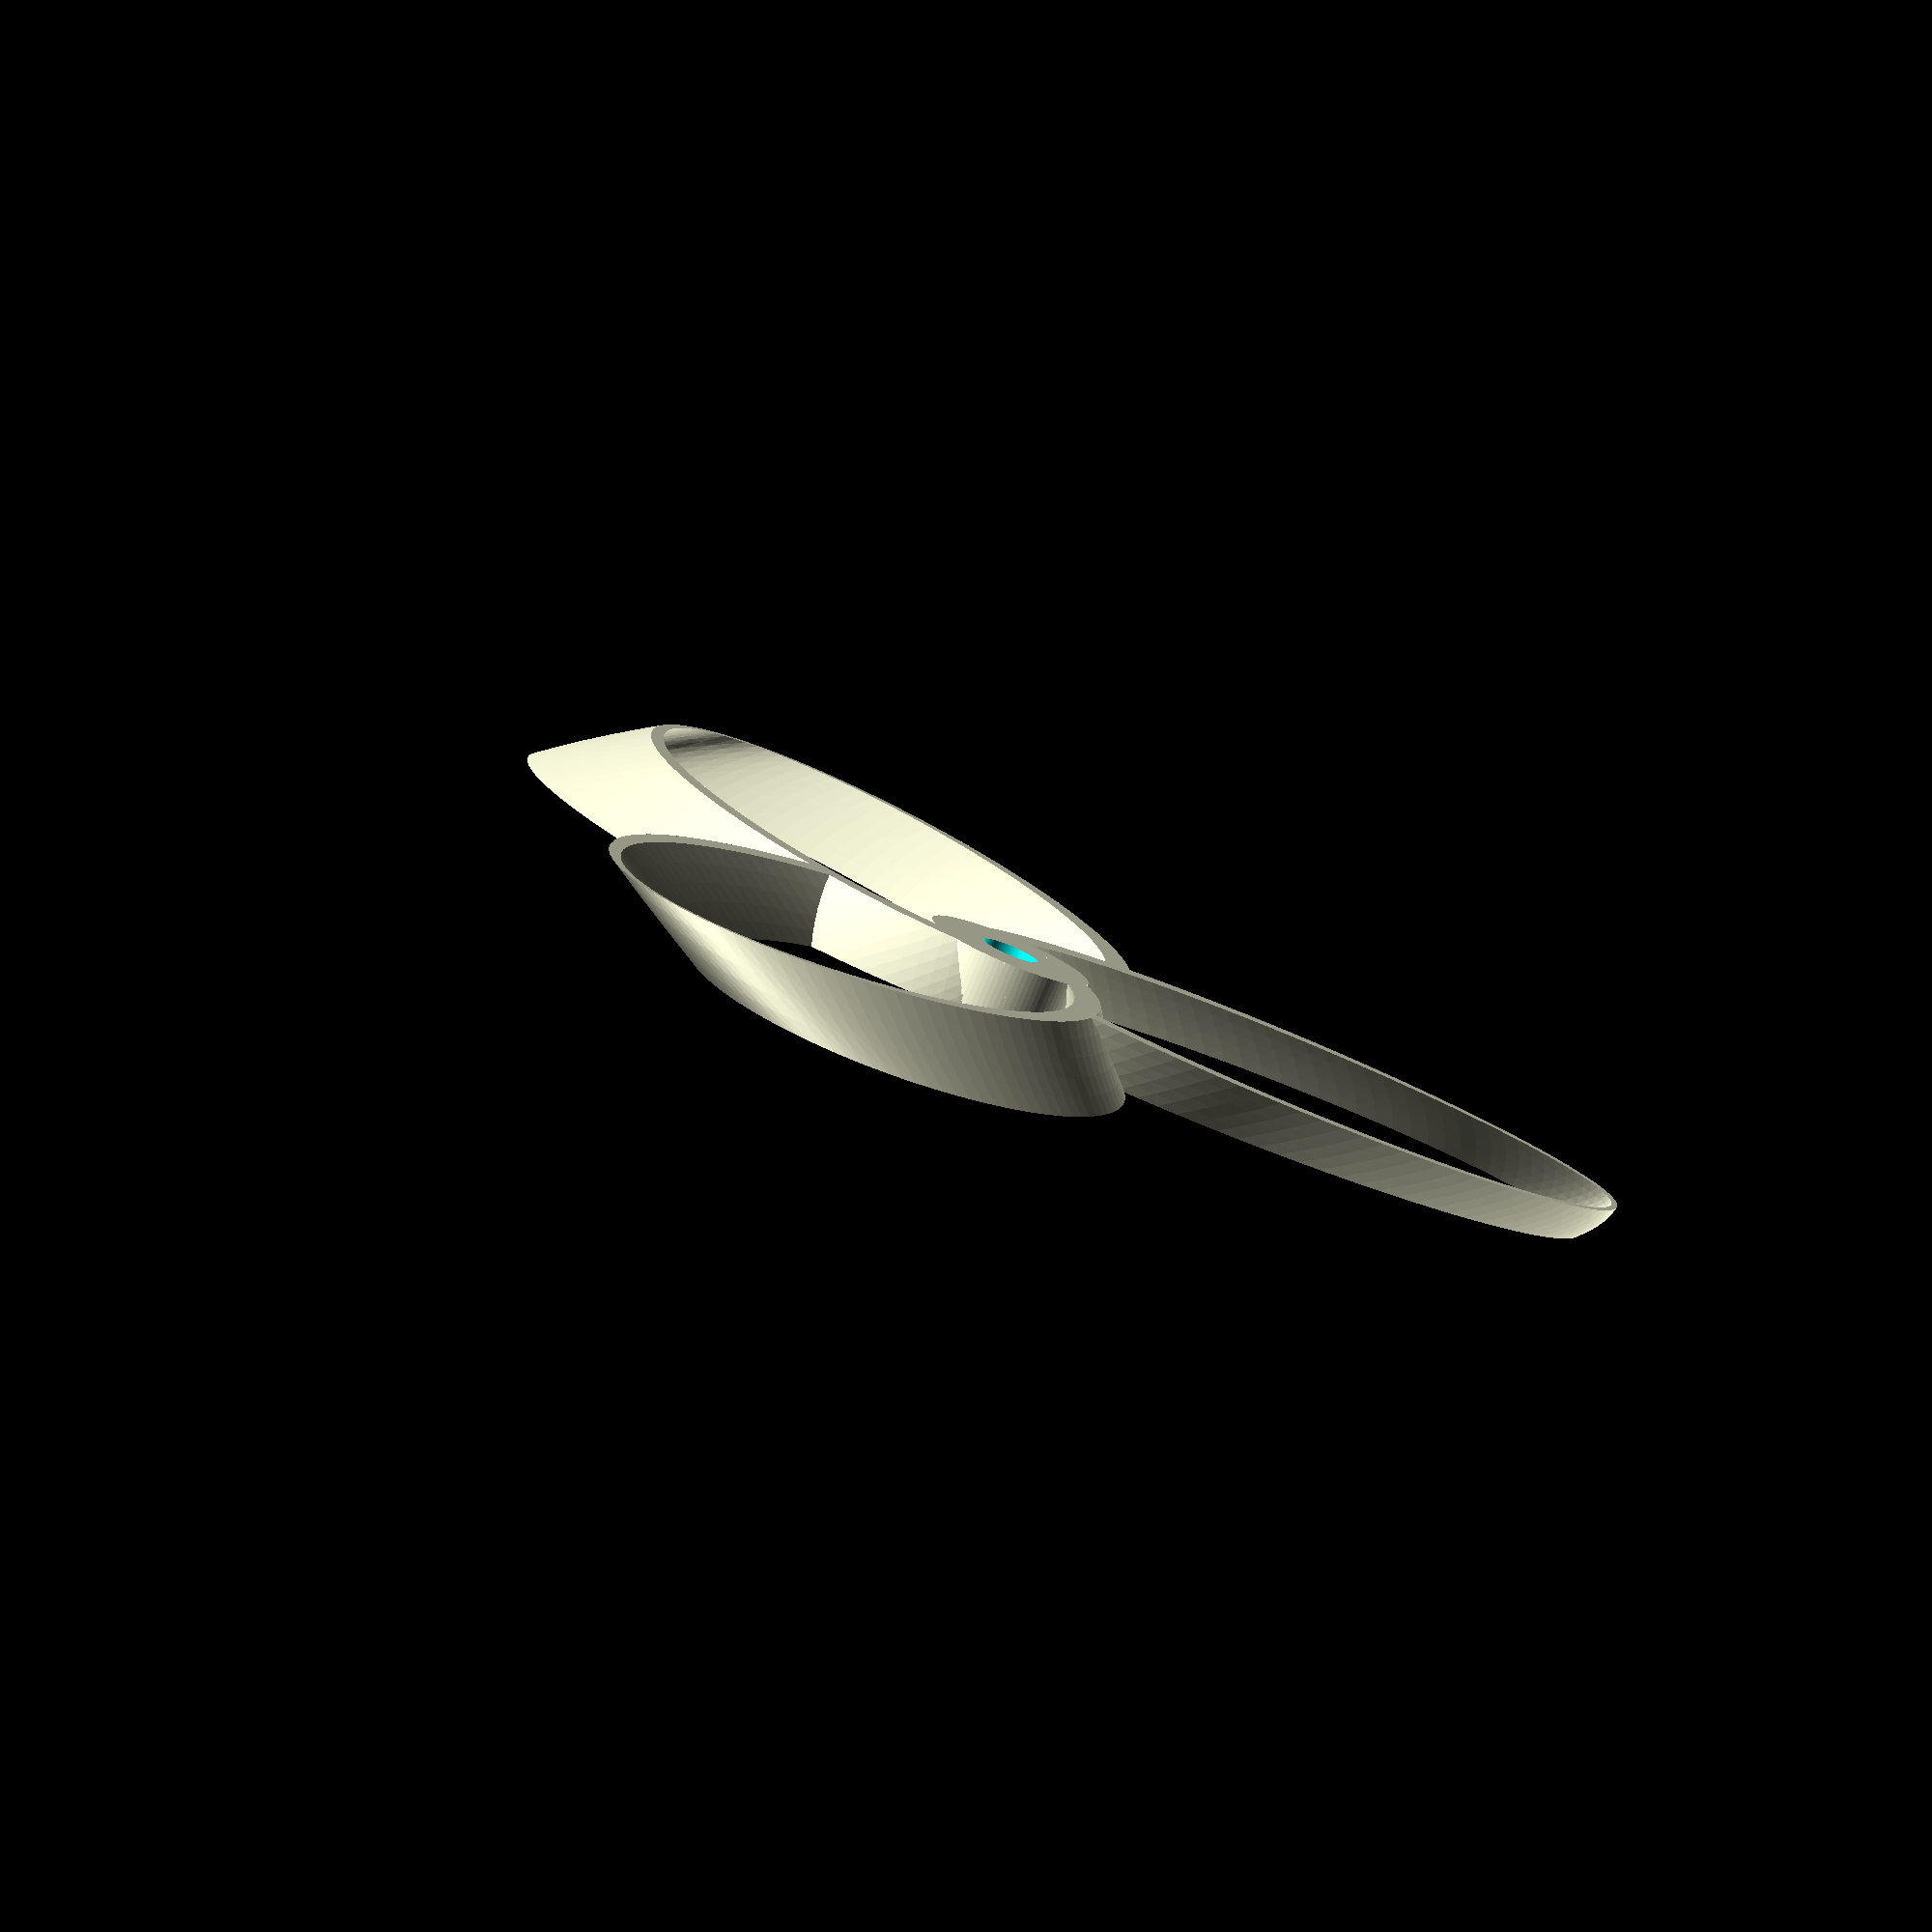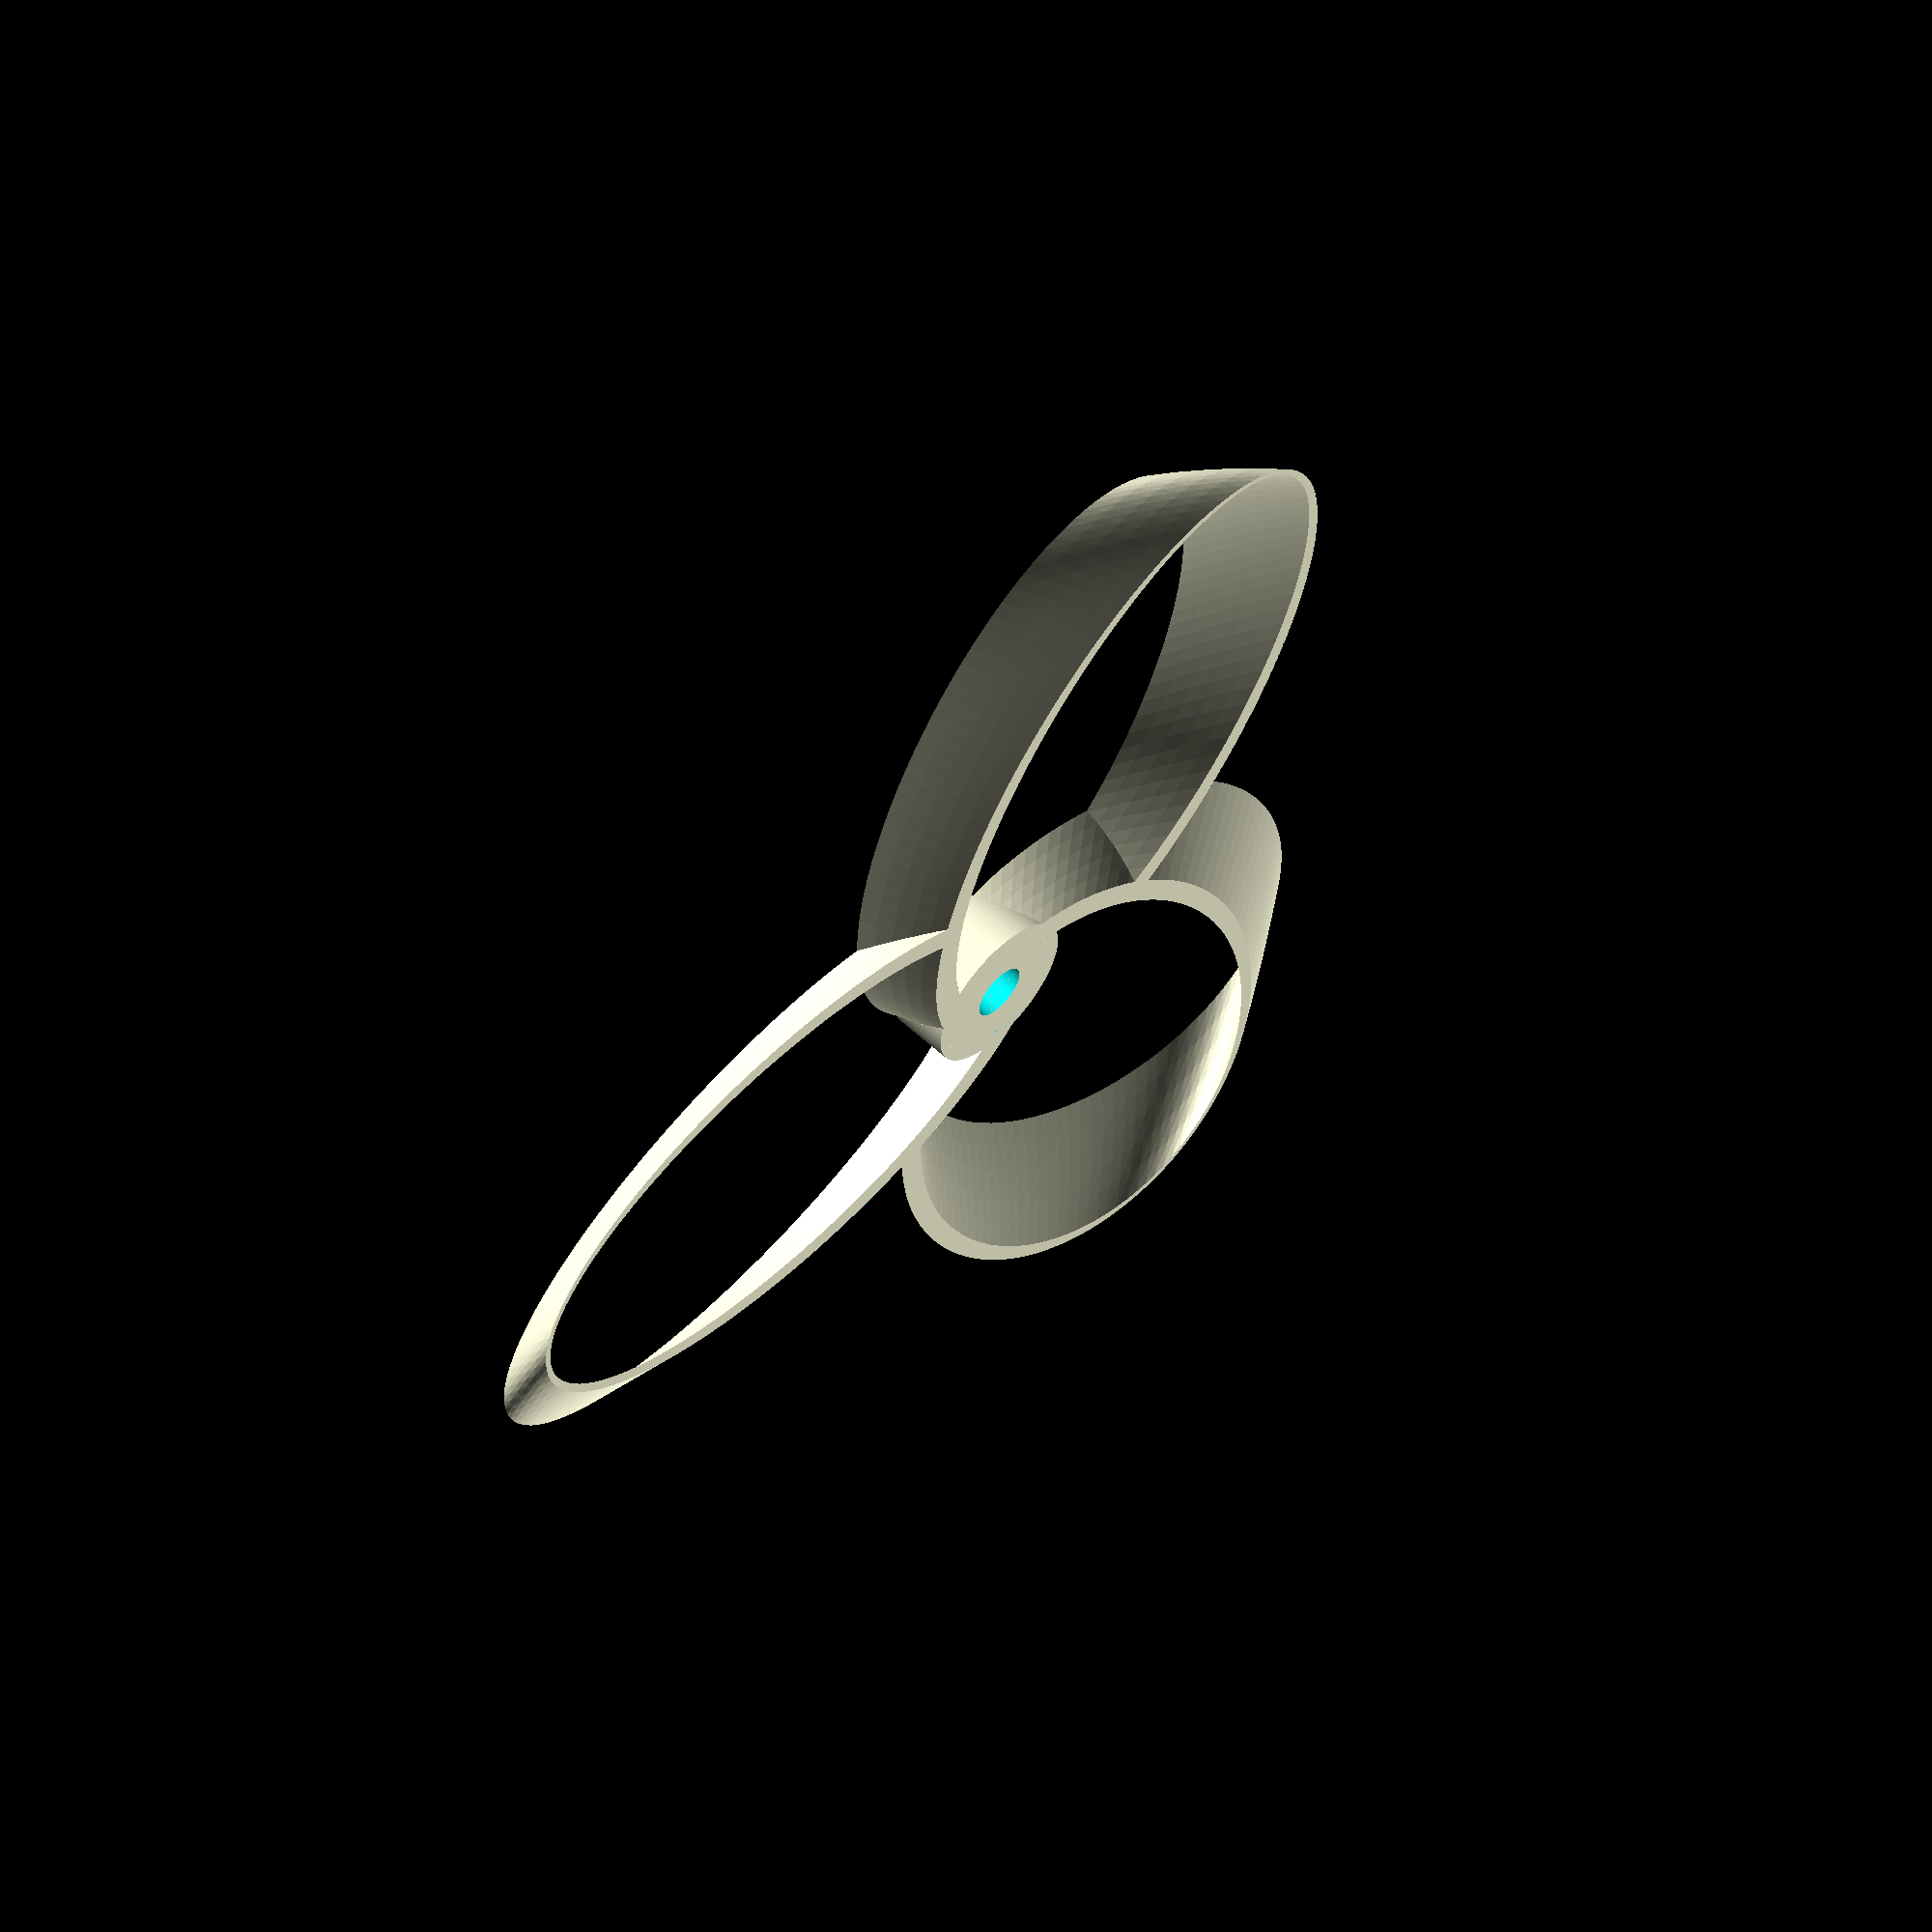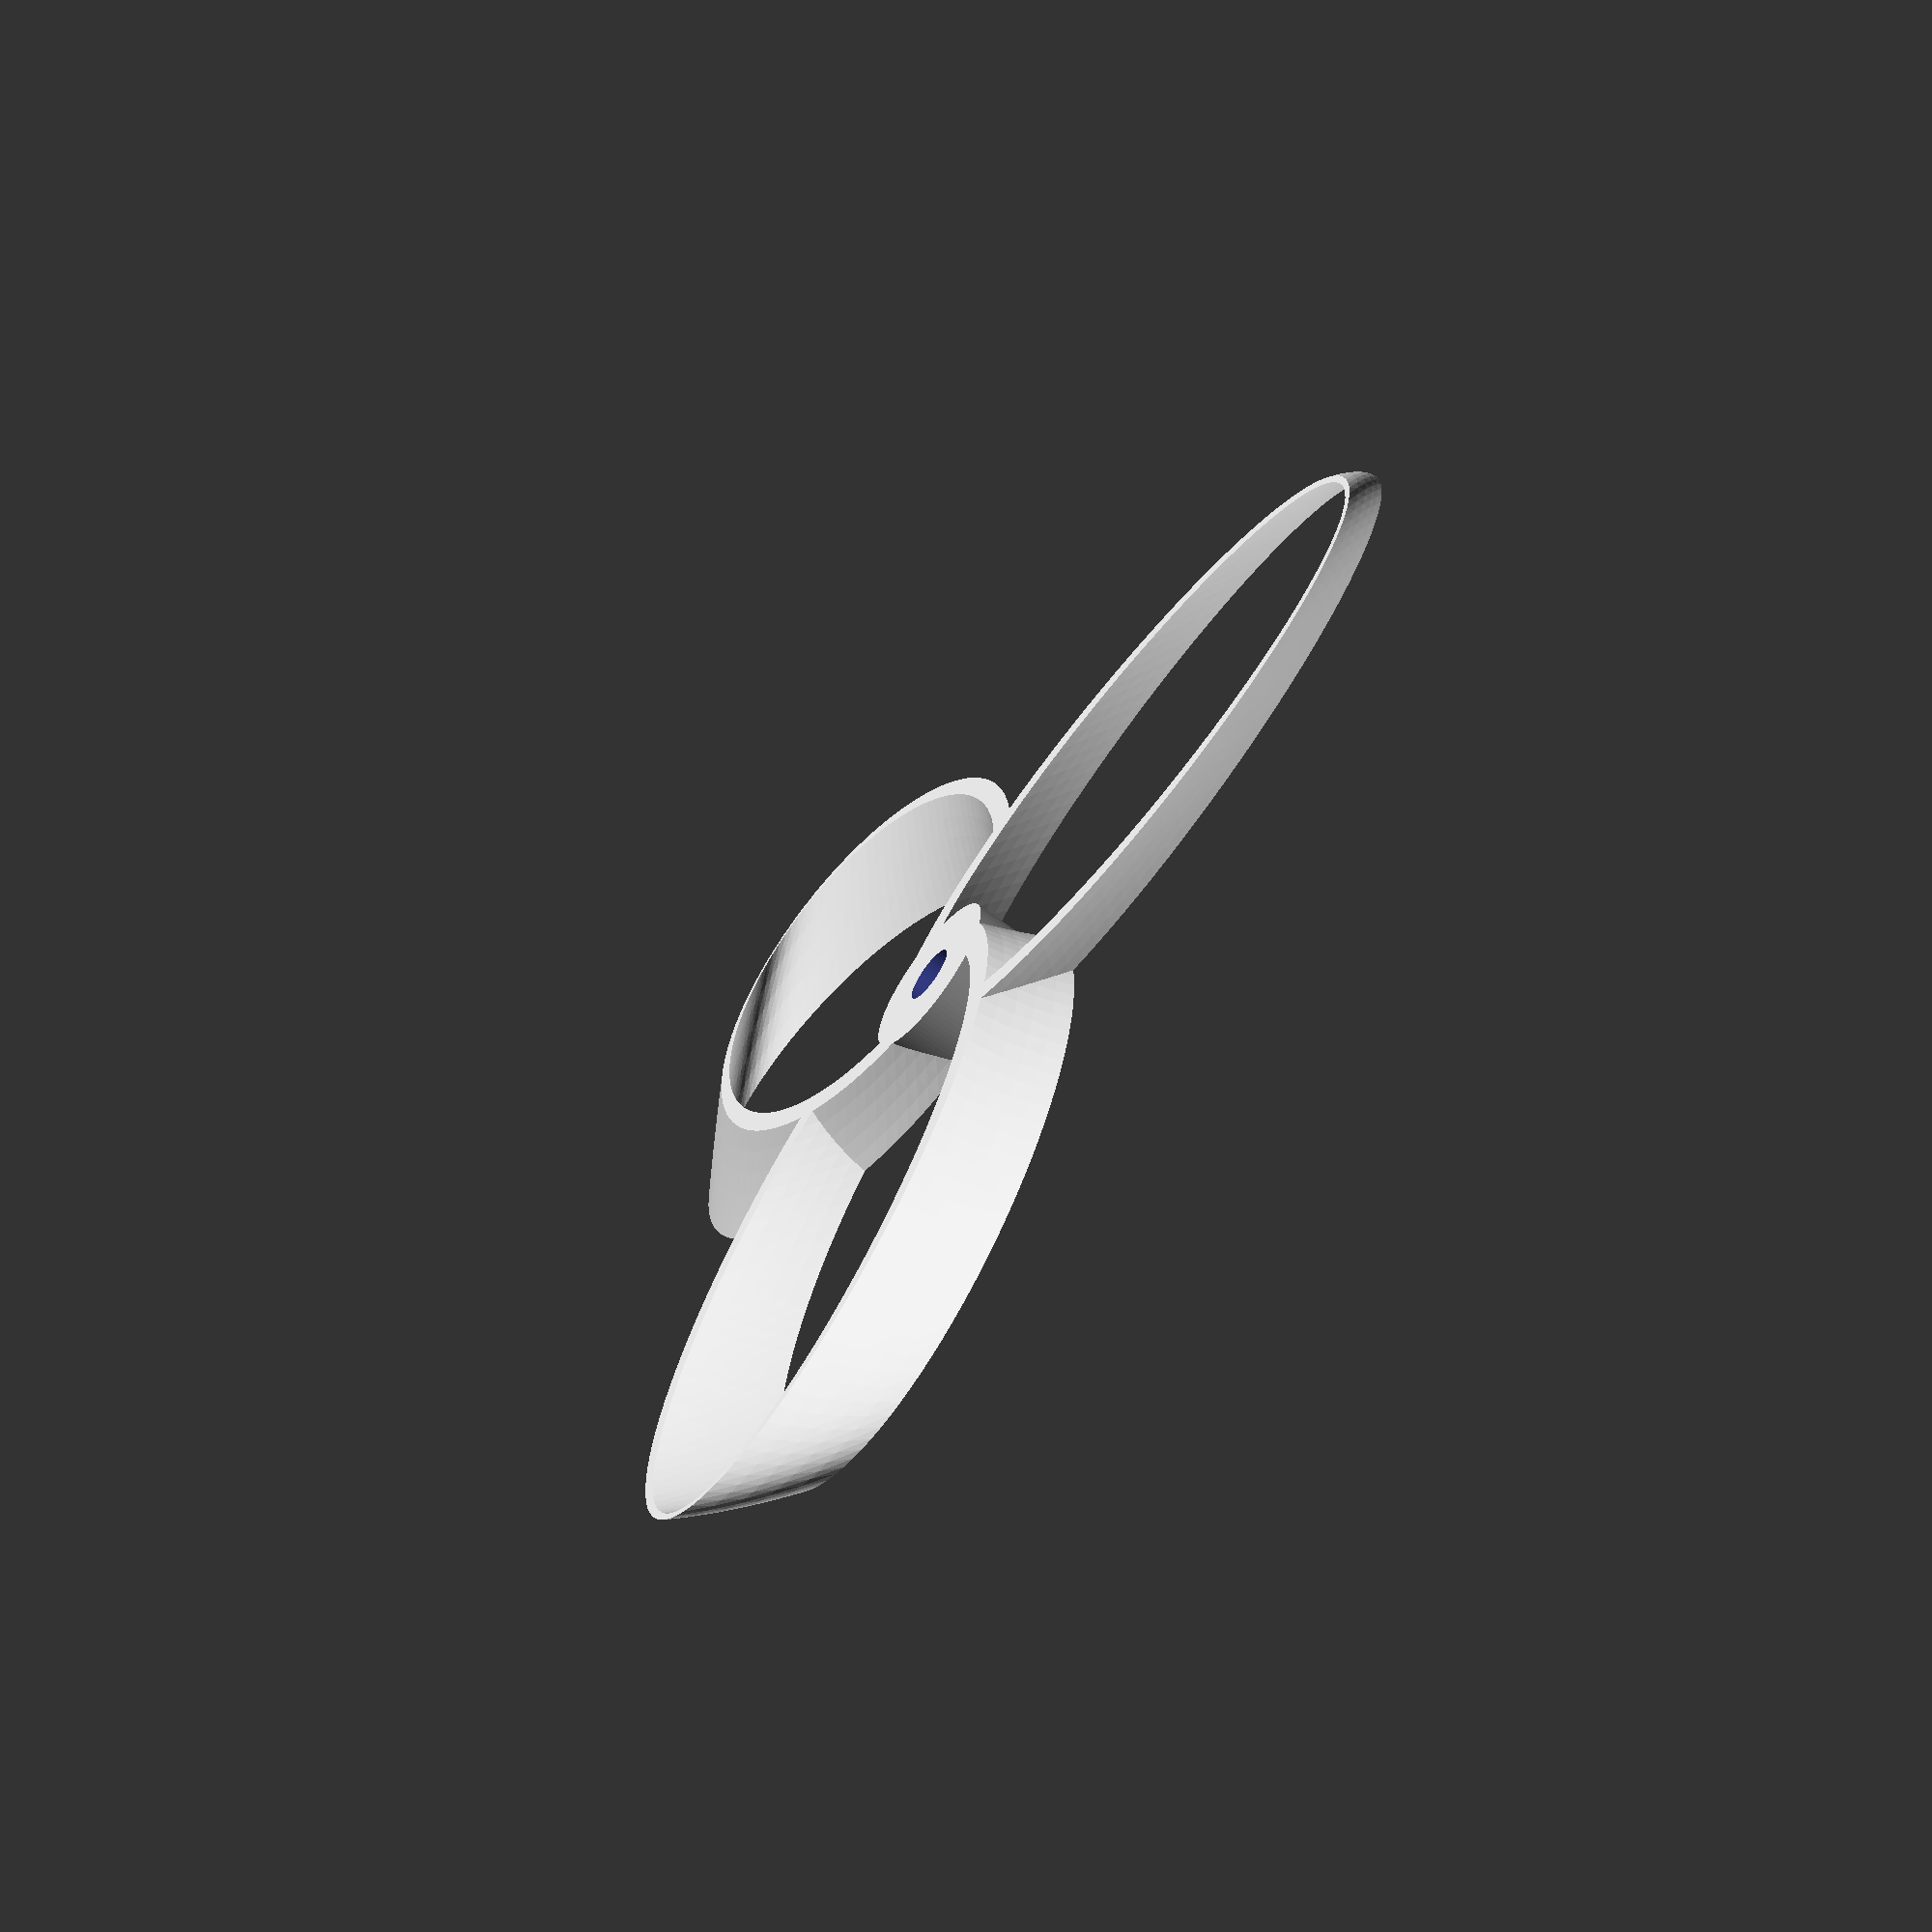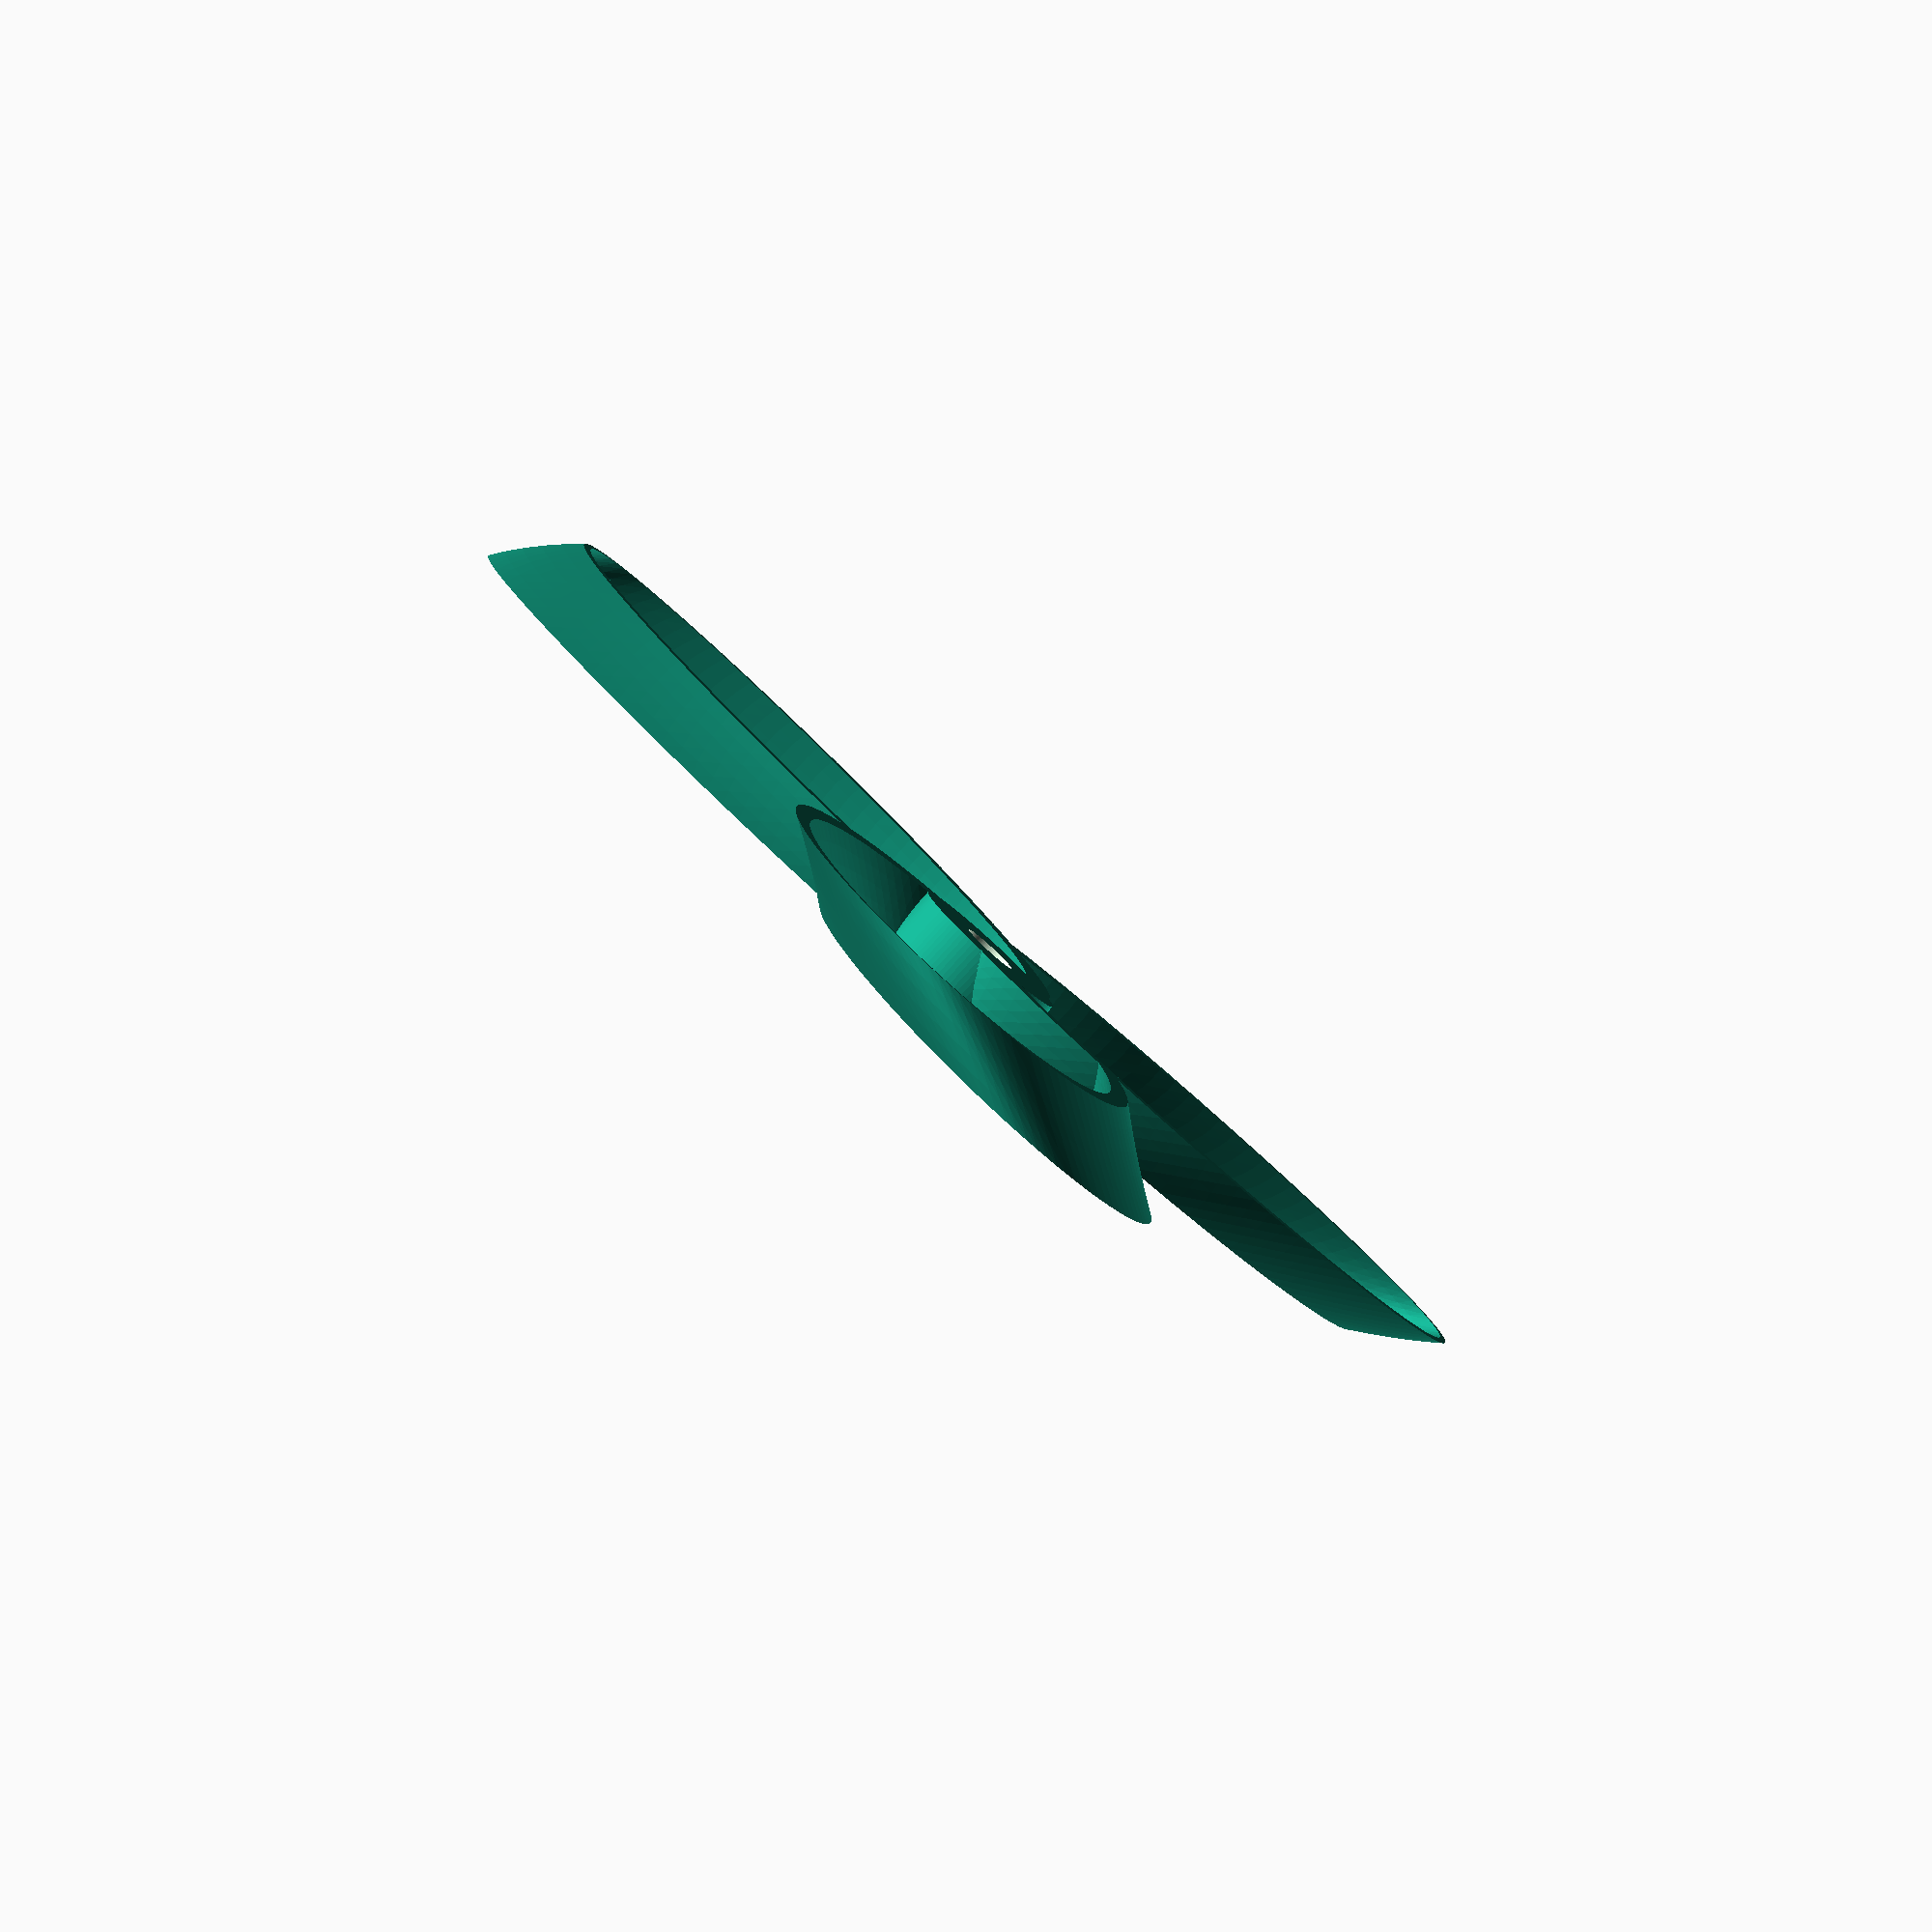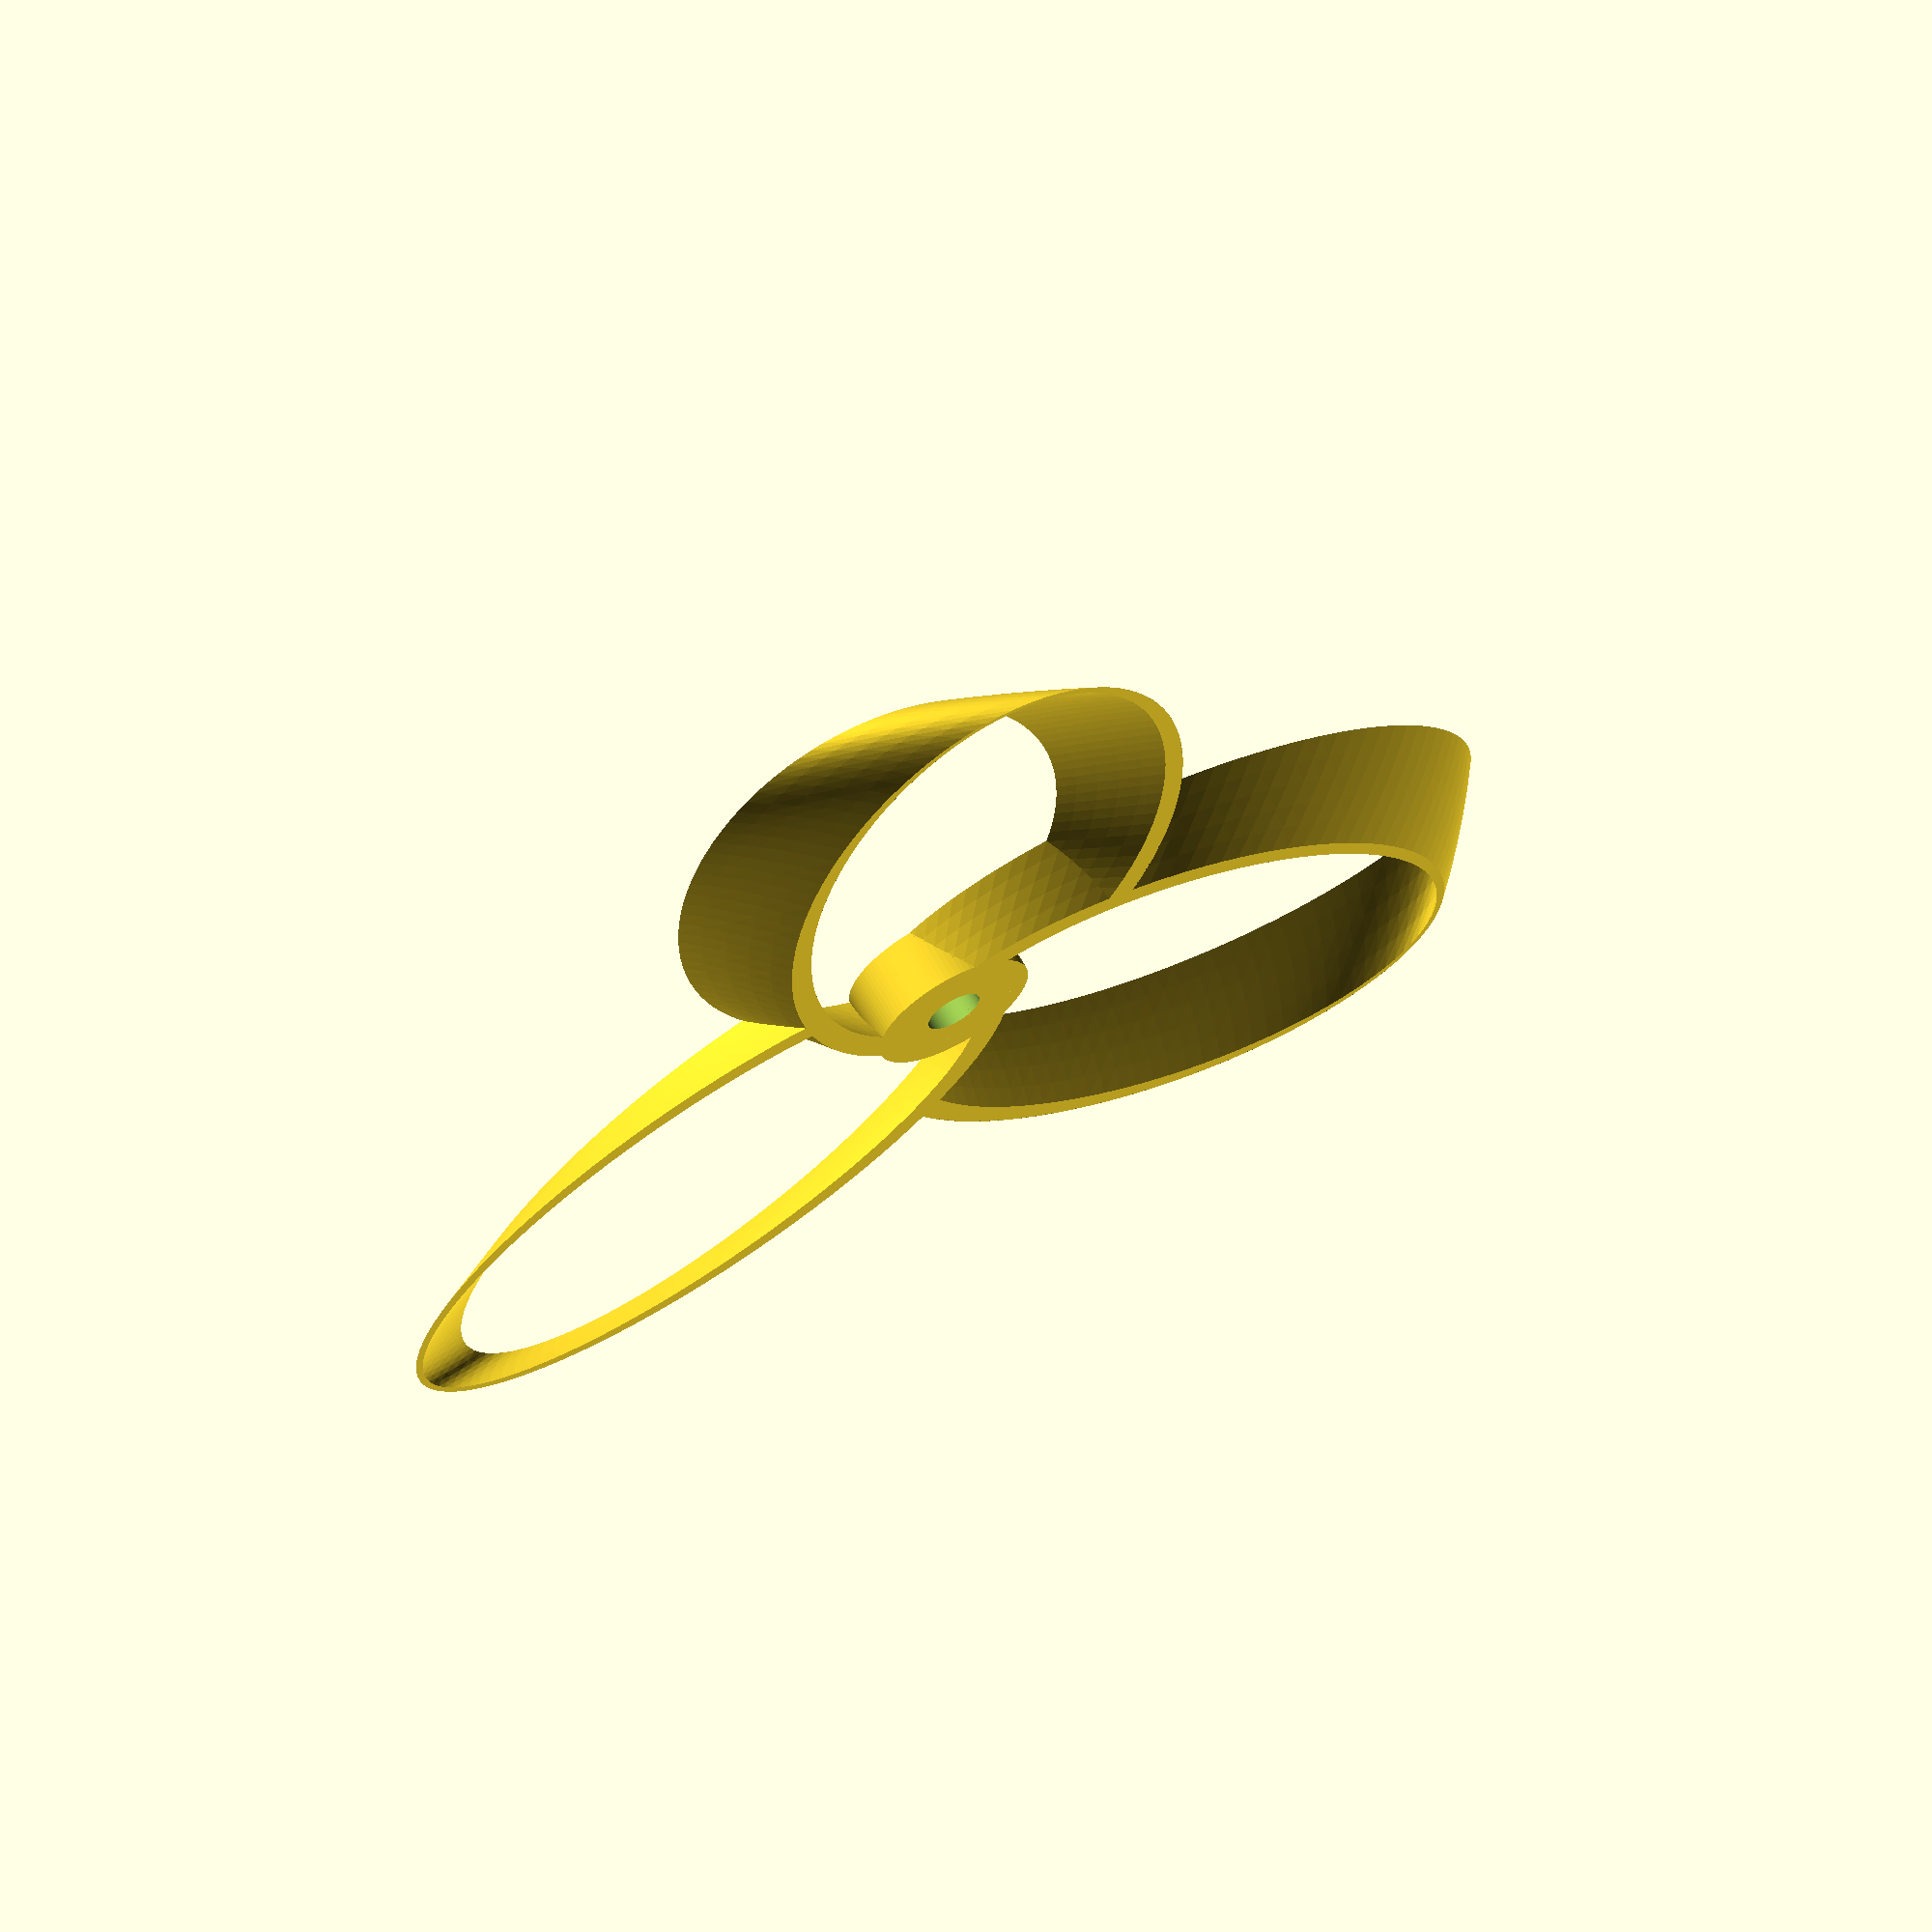
<openscad>
eps=1/128;
$fn = 100;                          // how polligonall you want the model 

module toroidal_propeller(
    blades = 3,                     // number of blades
    height = 6,                     // height
    blade_length = 68,              // blade length in mm
    blade_width = 42,               // blade width in mm
    blade_thickness = 4,            // blade thickness in mm
    blade_hole_offset = 1.4,        // blade hole offset
    blade_attack_angle = 35,        // blade attack angle
    blade_offset = -6,              // blade distance from propeller axis
    safe_blades_direction = "PREV", // indicates if a blade must delete itself from getting into the previous (PREV) or the next blade (NEXT).
    hub_height = 6,                 // Hub height
    hub_d = 16,                     // hub diameter
    hub_screw_d = 5.5,              // hub screw diameter
    hub_notch_height = 0,           // height for the notch 
    hub_notch_diameter = 0          // diameter for the notch
){
    difference(){
        union(){
            // Hub
            cylinder(h=hub_height,d=hub_d);
            // Propellers
            for(a=[0:blades-1]){
                rotate([0,0,a*(360/blades)]){
                    difference(){
                        translate([blade_offset,0,0])
                            blade(
                                height = height,
                                length = blade_length,
                                width = blade_width,
                                thickness = blade_thickness,
                                offset = blade_hole_offset,
                                attack_angle = blade_attack_angle
                            );
                        
                        // Substract what is inside other blades

                        l = height / tan(blade_attack_angle);
                        p = 2 * PI * blade_length / 2;

                        twist = l/p  * 360;

                        cw_ccw_mult = (twist > 0 ? -1 : 1) * (safe_blades_direction == "PREV" ? 1 : -1);
                        rotate([0,0, cw_ccw_mult * 360/blades])
                            translate([blade_offset,0,-eps/2])
                                linear_extrude(height=height+eps, twist=twist)
                                    translate([blade_length/2,0,0])
                                        scale([1, (blade_width-16*eps)/(blade_length-16*eps)]) circle(d=blade_length-16*eps);
                    }
                }
            }
        }
        
        // Hub hole
        translate([0,0,-eps/2])
            cylinder(h=hub_height+eps, d=hub_screw_d);

        // Empty hub
        translate([0,0,-eps/2])
            cylinder(h=hub_notch_height+eps, d=hub_notch_diameter);
    }
}


module blade(height, length, width, thickness, offset, attack_angle){

    l = height / tan(attack_angle);
    p = 2 * PI * length/2;

    linear_extrude(height=height, twist=l/p  * 360, convexity=2)
        difference(){
            translate([length/2,0,0])
                scale([1, width/length]) circle(d=length);
    
            translate([length/2 + offset,0,0])
                scale([1, (width-thickness)/(length-thickness)]) circle(d=length-thickness);
    }
}
toroidal_propeller();

</openscad>
<views>
elev=260.3 azim=46.9 roll=202.7 proj=o view=wireframe
elev=301.8 azim=290.6 roll=313.8 proj=o view=solid
elev=245.7 azim=168.1 roll=127.2 proj=p view=solid
elev=83.6 azim=322.5 roll=137.5 proj=o view=solid
elev=114.5 azim=199.9 roll=208.9 proj=o view=wireframe
</views>
